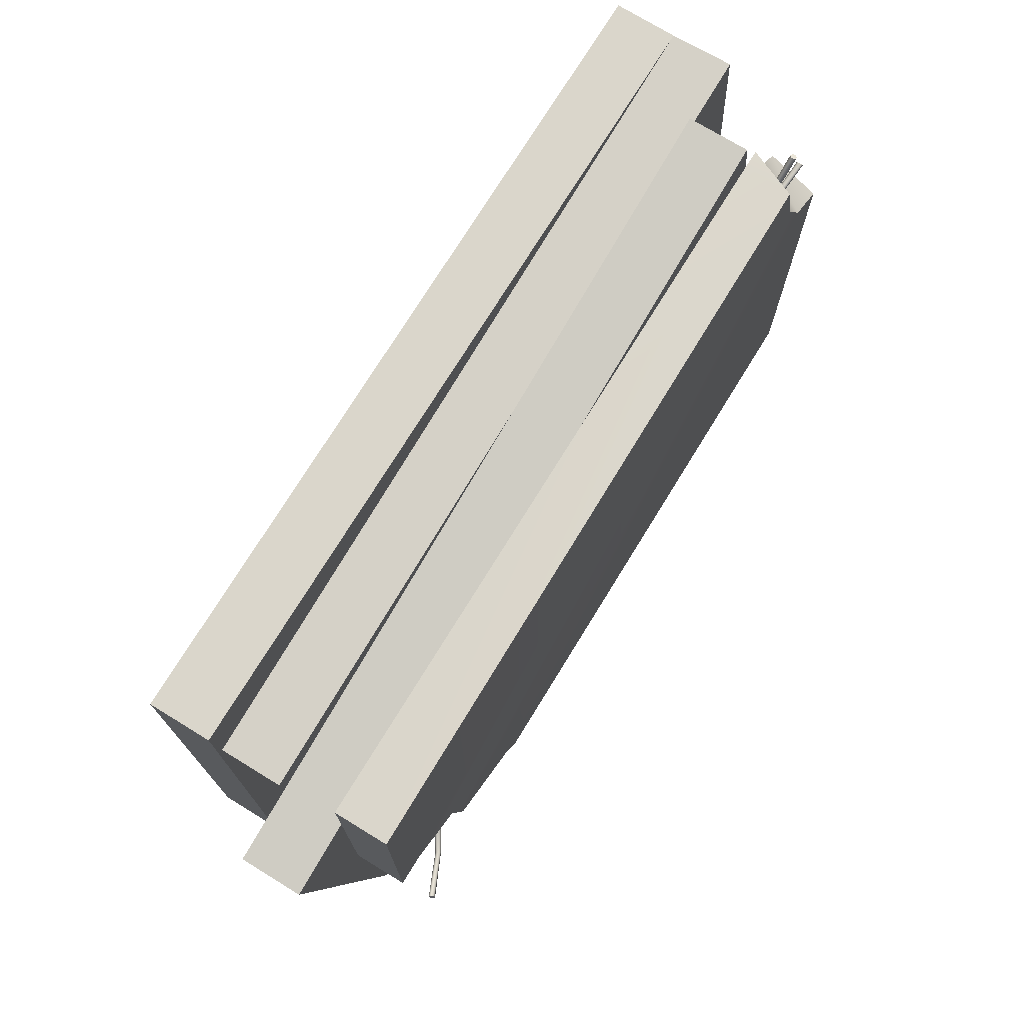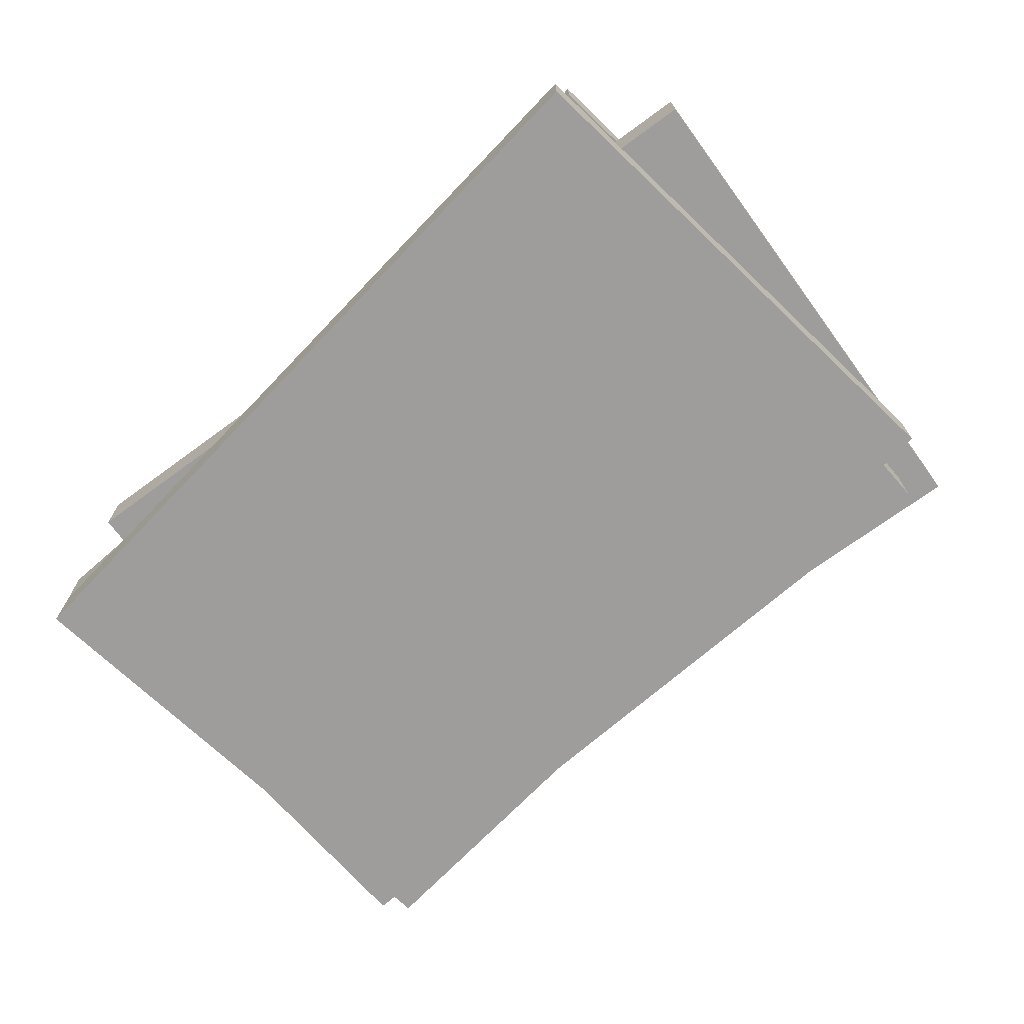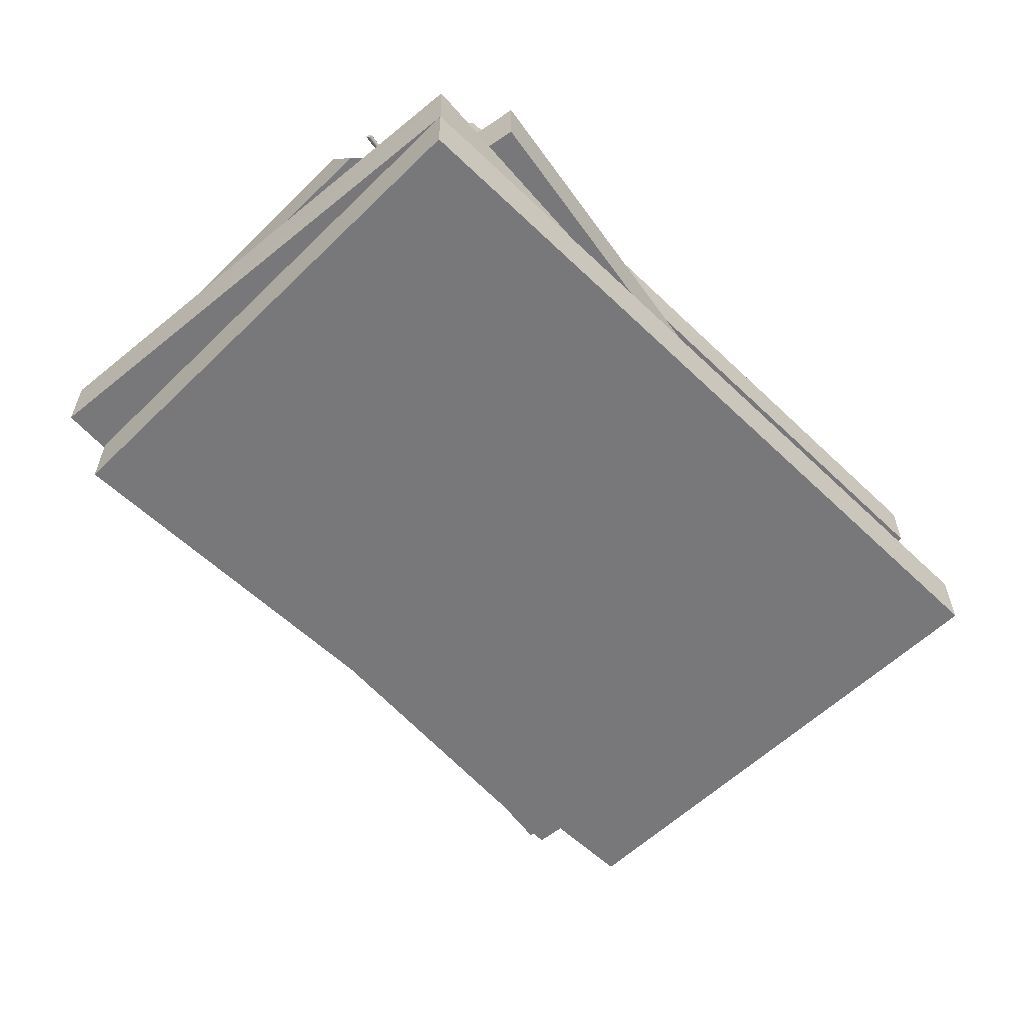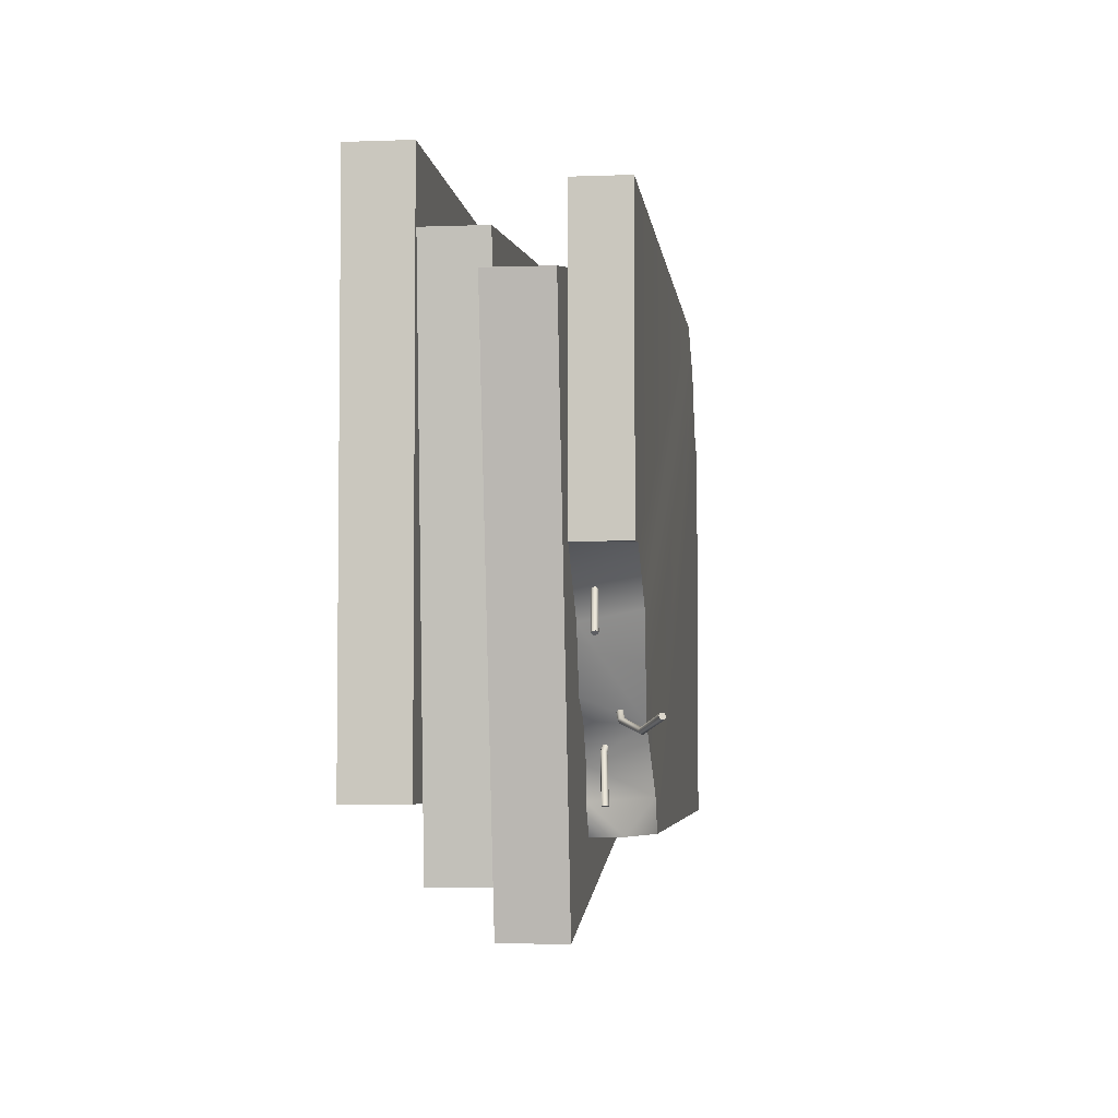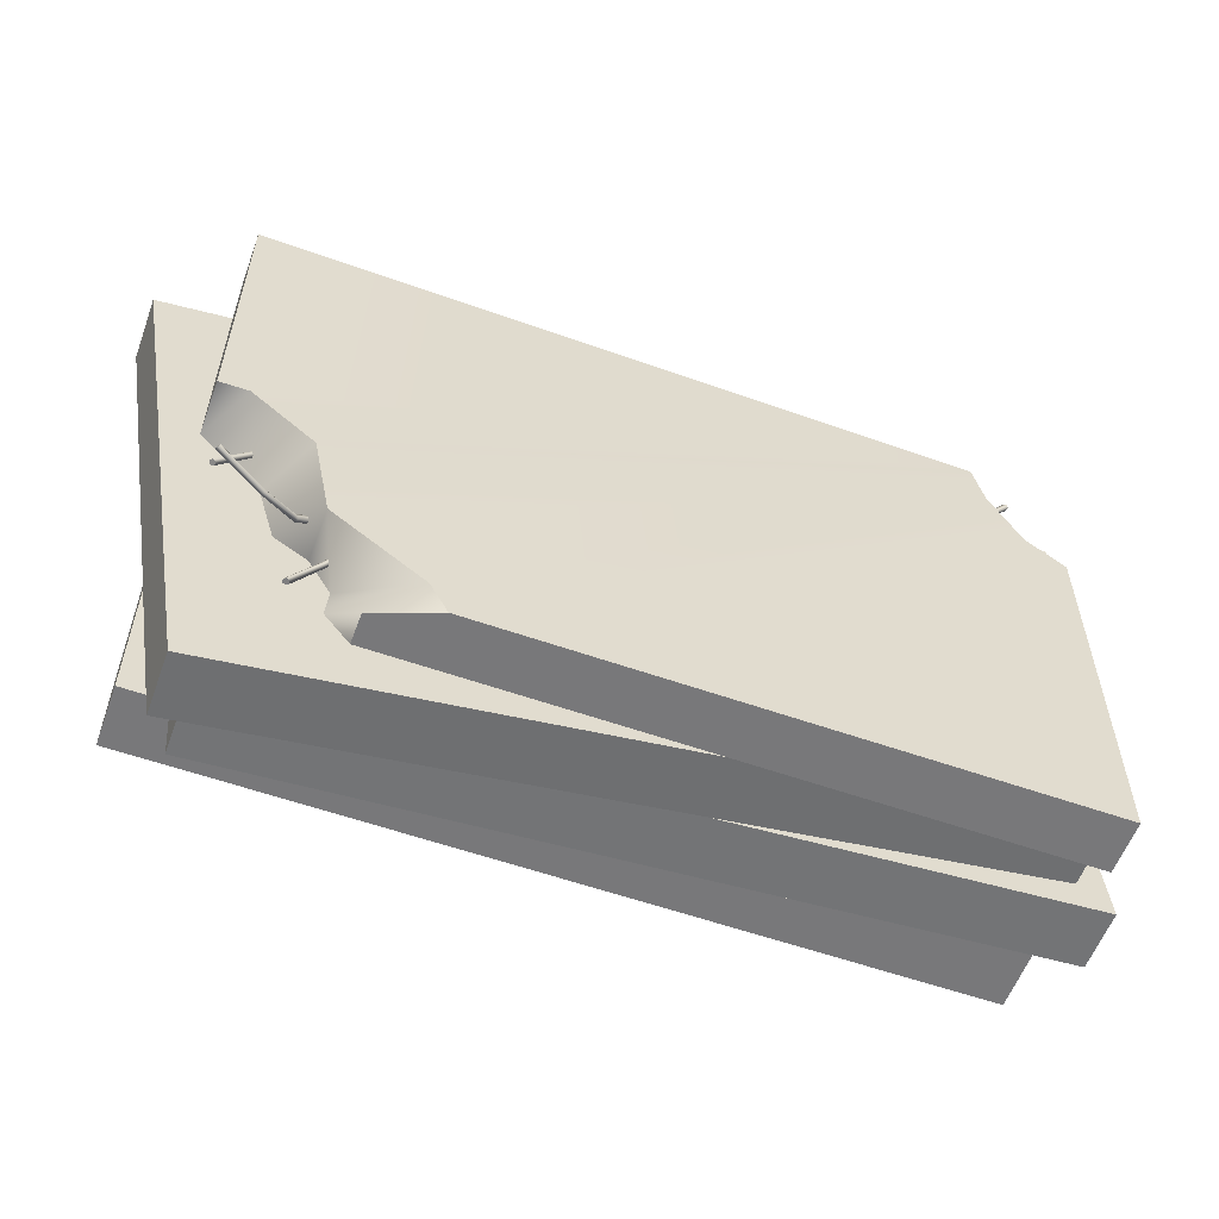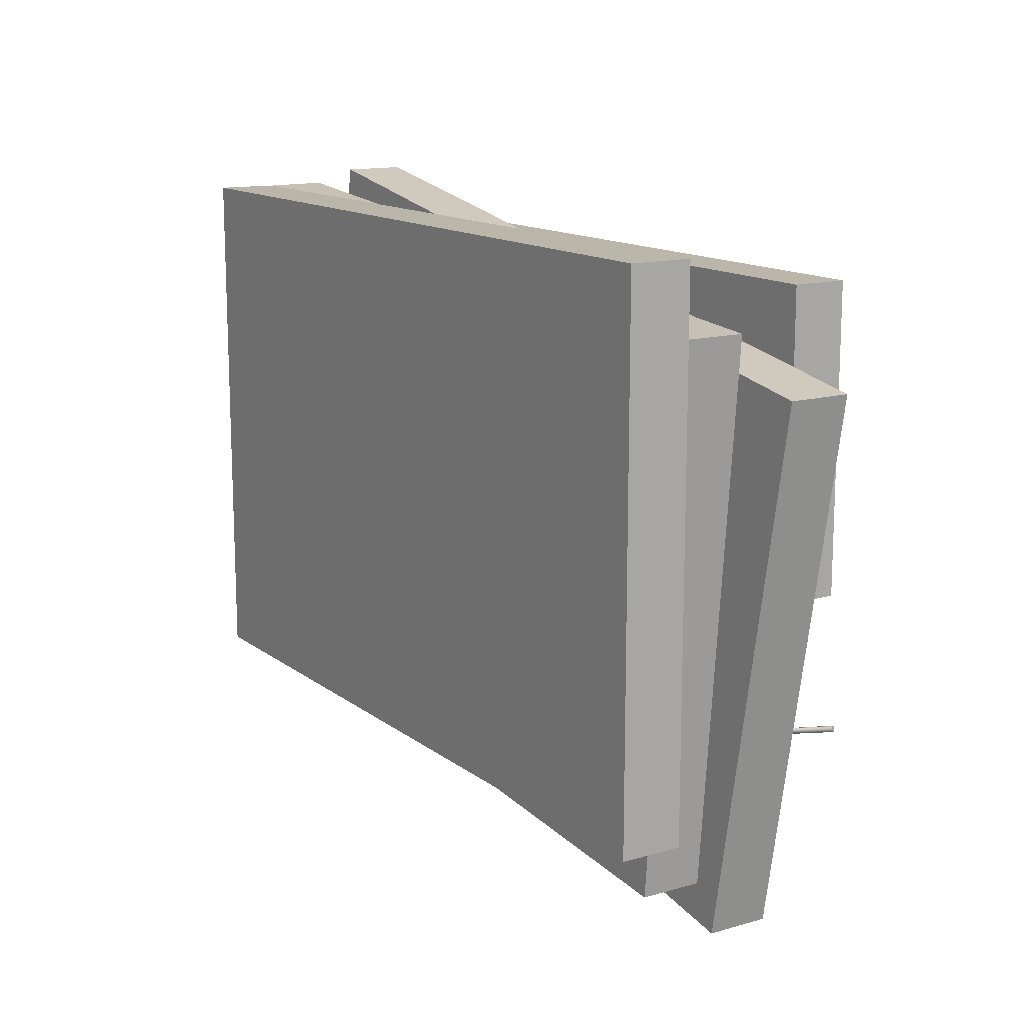
<metadata>
{"format":"obj","ext":"obj","renderer":"f3d","projection":"perspective","resolution":1024,"background":"white","views":[{"elev":73.7,"azim":121.5,"up":"+Z"},{"elev":-70.5,"azim":46.3,"up":"+Y"},{"elev":-57.5,"azim":-44.8,"up":"+Y"},{"elev":-4.1,"azim":96.9,"up":"+Z"},{"elev":-57.5,"azim":159.9,"up":"+Z"},{"elev":13.9,"azim":57.7,"up":"+Z"}]}
</metadata>
<code>
o 2.013
v 1.882 1.195 -1.494
v 1.895 1.183 -1.488
v 1.765 1.219 -1.319
v 1.758 1.233 -1.334
v 1.885 1.214 -1.497
v 1.761 1.254 -1.332
v 1.902 1.22 -1.493
v 1.885 1.214 -1.497
v 1.761 1.254 -1.332
v 1.77 1.261 -1.317
v 1.915 1.208 -1.487
v 1.776 1.247 -1.302
v 1.912 1.189 -1.485
v 1.774 1.227 -1.302
v 2.041 1.217 -1.761
v 2.056 1.204 -1.759
v 2.044 1.237 -1.761
v 2.063 1.244 -1.758
v 2.044 1.237 -1.761
v 2.077 1.231 -1.755
v 2.074 1.211 -1.756
v 2.074 1.211 -1.756
v 2.056 1.204 -1.759
v 2.041 1.217 -1.761
v 2.044 1.237 -1.761
v 2.063 1.244 -1.758
v 2.077 1.231 -1.755
v 2.509 1.216 -0.9289
v 2.521 1.202 -0.9203
v 2.335 1.181 -0.6828
v 2.325 1.194 -0.6937
v 2.512 1.236 -0.9269
v 2.329 1.212 -0.6945
v 2.527 1.242 -0.9164
v 2.512 1.236 -0.9269
v 2.329 1.212 -0.6945
v 2.343 1.218 -0.6841
v 2.539 1.229 -0.9078
v 2.353 1.206 -0.6733
v 2.536 1.209 -0.9097
v 2.349 1.188 -0.6722
v 2.536 1.209 -0.9097
v 2.521 1.202 -0.9203
v 2.509 1.216 -0.9289
v 2.512 1.236 -0.9269
v 2.527 1.242 -0.9164
v 2.539 1.229 -0.9078
v 1.974 1.301 -1.258
v 1.989 1.298 -1.244
v 2.092 1.324 -1.323
v 2.078 1.328 -1.339
v 1.996 1.279 -1.242
v 2.101 1.305 -1.32
v 1.996 1.279 -1.242
v 1.988 1.264 -1.253
v 2.096 1.291 -1.333
v 2.101 1.305 -1.32
v 1.974 1.268 -1.267
v 2.083 1.295 -1.349
v 1.967 1.286 -1.269
v 2.074 1.313 -1.352
v 2.261 1.431 -1.373
v 2.258 1.438 -1.39
v 2.272 1.416 -1.369
v 2.28 1.408 -1.383
v 2.272 1.416 -1.369
v 2.278 1.415 -1.401
v 2.267 1.43 -1.405
v 2.524 1.554 -1.301
v 2.525 1.564 -1.319
v 2.534 1.536 -1.298
v 2.543 1.528 -1.313
v 2.534 1.536 -1.298
v 2.544 1.537 -1.331
v 2.534 1.555 -1.334
v 2.543 1.528 -1.313
v 2.544 1.537 -1.331
v 2.534 1.555 -1.334
v 2.525 1.564 -1.319
v 2.524 1.554 -1.301
v 2.534 1.536 -1.298
v -1.956 1.287 1.193
v -1.97 1.274 1.188
v -1.765 1.253 0.9492
v -1.753 1.266 0.9572
v -1.959 1.307 1.192
v -1.757 1.284 0.9591
v -1.976 1.314 1.185
v -1.959 1.307 1.192
v -1.757 1.284 0.9591
v -1.772 1.29 0.9525
v -1.99 1.301 1.18
v -1.784 1.278 0.9446
v -1.987 1.281 1.181
v -1.781 1.259 0.9425
v -1.987 1.281 1.181
v -1.97 1.274 1.188
v -1.956 1.287 1.193
v -1.959 1.307 1.192
v -1.976 1.314 1.185
v -1.99 1.301 1.18
v -2.148 1.287 0.7789
v -2.156 1.274 0.766
v -1.846 1.253 0.7152
v -1.841 1.266 0.7291
v -2.15 1.307 0.776
v -1.846 1.284 0.7281
v -2.159 1.314 0.7601
v -2.15 1.307 0.776
v -1.846 1.284 0.7281
v -1.853 1.29 0.7132
v -2.167 1.301 0.7471
v -1.858 1.278 0.6991
v -2.165 1.281 0.75
v -1.854 1.259 0.6997
v -2.165 1.281 0.75
v -2.156 1.274 0.766
v -2.148 1.287 0.7789
v -2.15 1.307 0.776
v -2.159 1.314 0.7601
v -2.167 1.301 0.7471
f 1 2 3
f 3 4 1
f 5 1 4
f 4 6 5
f 7 8 9
f 9 10 7
f 11 7 10
f 10 12 11
f 13 11 12
f 12 14 13
f 2 13 14
f 14 3 2
f 15 16 2
f 2 1 15
f 17 15 1
f 1 5 17
f 18 19 8
f 8 7 18
f 20 18 7
f 7 11 20
f 21 20 11
f 11 13 21
f 16 21 13
f 13 2 16
f 22 23 24
f 24 25 26
f 22 24 26
f 22 26 27
f 28 29 30
f 30 31 28
f 32 28 31
f 31 33 32
f 34 35 36
f 36 37 34
f 38 34 37
f 37 39 38
f 40 38 39
f 39 41 40
f 29 40 41
f 41 30 29
f 42 43 44
f 44 45 46
f 42 44 46
f 42 46 47
f 48 49 50
f 50 51 48
f 49 52 53
f 53 50 49
f 54 55 56
f 56 57 54
f 55 58 59
f 59 56 55
f 58 60 61
f 61 59 58
f 60 48 51
f 51 61 60
f 51 50 62
f 62 63 51
f 50 53 64
f 64 62 50
f 57 56 65
f 65 66 57
f 56 59 67
f 67 65 56
f 59 61 68
f 68 67 59
f 61 51 63
f 63 68 61
f 63 62 69
f 69 70 63
f 62 64 71
f 71 69 62
f 66 65 72
f 72 73 66
f 65 67 74
f 74 72 65
f 67 68 75
f 75 74 67
f 68 63 70
f 70 75 68
f 76 77 78
f 78 79 80
f 76 78 80
f 76 80 81
f 82 83 84
f 84 85 82
f 86 82 85
f 85 87 86
f 88 89 90
f 90 91 88
f 92 88 91
f 91 93 92
f 94 92 93
f 93 95 94
f 83 94 95
f 95 84 83
f 96 97 98
f 98 99 100
f 96 98 100
f 96 100 101
f 102 103 104
f 104 105 102
f 106 102 105
f 105 107 106
f 108 109 110
f 110 111 108
f 112 108 111
f 111 113 112
f 114 112 113
f 113 115 114
f 103 114 115
f 115 104 103
f 116 117 118
f 118 119 120
f 116 118 120
f 116 120 121
o 1.026
v 1.327 1.424 -1.926
v 1.699 1.104 -1.926
v -0.1702 1.104 -1.926
v -2.186 1.424 -1.926
v -2.186 1.104 -1.926
v 1.699 1.287 -1.926
v 2.614 1.424 -0.4865
v 2.442 1.424 -0.4816
v 2.614 1.424 1.274
v 0.1098 1.104 1.274
v 2.614 1.104 0.8319
v 2.614 1.104 1.274
v -0.1702 1.104 -1.926
v -2.186 1.104 -1.571
v -2.186 1.104 -1.926
v 2.614 1.104 0.8319
v 2.614 1.104 -0.4865
v 2.614 1.424 -0.4865
v 2.614 1.424 1.274
v 2.614 1.104 1.274
v 0.1098 1.104 1.274
v -1.733 1.104 1.274
v -1.678 1.104 1.589
v -2.186 1.104 -1.292
v -2.186 1.104 -1.571
v -2.233 1.104 -1.563
v 2.494 1.104 -2.396
v -0.1702 1.104 -1.926
v 1.699 1.104 -1.926
v -1.707 0.7365 1.424
v 0.2034 0.7365 1.257
v -1.678 0.7365 1.589
v 2.35 0.7365 -2.143
v 2.494 0.7365 -2.396
v 3.05 0.7365 0.7551
v 2.611 0.7365 0.8325
v 3.05 1.104 0.7551
v 2.614 1.104 0.8319
v 3.05 0.7365 0.7551
v 0.1098 1.104 1.274
v 0.2034 0.7365 1.257
v 2.611 0.7365 0.8325
v -1.678 0.7365 1.589
v -1.678 1.104 1.589
v -1.678 0.7365 1.589
v -1.678 1.104 1.589
v -1.707 0.7365 1.424
v -2.186 1.104 -1.292
v -1.733 1.104 1.274
v -2.233 0.7365 -1.563
v -2.233 1.104 -1.563
v -2.233 1.104 -1.563
v -2.186 1.104 -1.571
v -2.233 0.7365 -1.563
v -0.2147 0.7365 -1.919
v -0.1702 1.104 -1.926
v 2.494 0.7365 -2.396
v 2.494 1.104 -2.396
v 3.05 1.104 0.7551
v 3.05 0.7365 0.7551
v 2.494 1.104 -2.396
v 2.494 0.7365 -2.396
v -2.153 0.7365 1.463
v -1.707 0.7365 1.424
v -2.233 0.7365 -1.563
v -2.431 0.7365 -1.725
v 2.611 0.7365 0.8325
v 0.2034 0.7365 1.257
v 2.629 0.7365 1.045
v 2.35 0.3684 -2.143
v 2.35 0.7365 -2.143
v 2.386 0.3684 -1.735
v 2.611 0.7365 0.8325
v 2.629 0.7365 1.045
v 2.629 0.3684 1.045
v 2.629 0.7365 1.045
v 0.2034 0.7365 1.257
v 2.629 0.3684 1.045
v -2.143 0.3684 1.462
v -1.707 0.7365 1.424
v -2.153 0.7365 1.463
v -2.153 0.7365 1.463
v -2.431 0.7365 -1.725
v -2.431 0.3684 -1.725
v -2.143 0.3684 1.462
v -2.431 0.3684 -1.725
v -2.431 0.7365 -1.725
v -0.2147 0.7365 -1.919
v 2.35 0.3684 -2.143
v 2.35 0.7365 -2.143
v 2.35 0.3684 -2.143
v 2.386 0.3684 -1.735
v -2.143 0.3684 -1.735
v 2.386 0.3684 -1.735
v 2.657 0.3684 -1.735
v 2.657 0.00045 -1.735
v -2.143 0.00045 -1.735
v -2.143 0.3684 -1.735
v 2.657 0.3684 -1.735
v 2.657 0.3684 1.465
v 2.657 0.00045 1.465
v 2.657 0.00045 -1.735
v 2.657 0.3684 -1.735
v 2.657 0.3684 1.465
v -2.143 0.3684 1.462
v -2.143 0.00045 1.465
v 2.657 0.00045 1.465
v -2.143 0.00045 -1.735
v -2.143 0.00045 1.465
v -2.143 0.3684 1.462
v -2.143 0.3684 -1.735
v 2.657 0.3684 -1.735
v 2.386 0.3684 -1.735
v 2.629 0.3684 1.045
v -1.762 1.424 0.9563
v 1.327 1.424 -1.926
v -1.949 1.424 0.6028
v -2.186 1.424 -1.926
v -2.186 1.424 0.4339
v 1.846 1.104 -1.744
v 1.83 1.104 -1.56
v 1.961 1.104 -1.338
v 1.961 1.104 -1.338
v 2.153 1.104 -1.222
v 2.614 1.104 -0.4865
v 2.26 1.104 -0.854
v 3.05 1.104 0.7551
v 2.614 1.104 0.8319
v -0.2147 0.7365 -1.919
v -0.2147 0.7365 -1.919
v -2.143 0.3684 1.462
v -2.431 0.3684 -1.725
v 2.35 0.3684 -2.143
v 2.629 0.3684 1.045
v -2.143 0.3684 1.462
v 2.657 0.3684 1.465
v 2.629 0.3684 1.045
v -1.714 1.403 1.274
v -1.844 1.104 1.269
v -1.733 1.104 1.274
v 0.1098 1.104 1.274
v 2.614 1.424 1.274
v -1.733 1.104 1.274
v -1.844 1.104 1.269
v -2.186 1.104 -1.292
v -2.029 1.109 0.7859
v -2.182 1.112 0.629
v -2.182 1.112 0.629
v -2.186 1.424 0.4339
v -2.186 1.104 -1.292
v -2.186 1.424 -1.926
v -2.186 1.104 -1.926
v -2.186 1.104 -1.571
v 2.614 1.104 1.274
v -1.714 1.403 1.274
v 2.073 1.424 -0.7835
v 1.96 1.422 -1.351
v 1.431 1.424 -1.73
v -2.143 0.00045 -1.735
v 2.657 0.00045 -1.735
v -2.143 0.00045 1.465
v 2.657 0.00045 1.465
f 122 123 124
f 122 124 125
f 125 124 126
f 123 122 127
f 128 129 130
f 131 132 133
f 134 135 136
f 137 138 139
f 137 139 140
f 137 140 141
f 142 143 144
f 145 146 147
f 148 149 150
f 151 152 153
f 154 155 156
f 156 157 154
f 158 159 160
f 159 161 162
f 159 162 163
f 159 163 160
f 164 161 165
f 164 162 161
f 166 167 168
f 169 168 170
f 169 171 168
f 169 172 171
f 173 174 175
f 175 174 176
f 176 174 177
f 178 177 179
f 178 176 177
f 180 181 182
f 182 181 183
f 184 185 186
f 186 187 184
f 188 189 190
f 191 192 193
f 194 195 196
f 194 196 193
f 194 193 192
f 197 198 199
f 199 198 200
f 200 198 201
f 202 200 201
f 203 204 205
f 205 206 203
f 207 208 209
f 209 210 207
f 210 209 211
f 212 213 214
f 215 216 217
f 215 217 218
f 215 218 219
f 220 221 222
f 222 223 224
f 225 226 227
f 227 228 225
f 229 230 231
f 231 232 229
f 233 234 235
f 236 237 238
f 238 237 239
f 239 240 238
f 241 242 243
f 241 244 245
f 241 245 148
f 150 241 148
f 246 148 247
f 148 245 247
f 246 248 148
f 246 249 248
f 154 250 155
f 186 251 187
f 214 252 253
f 214 253 254
f 255 256 257
f 258 257 233
f 259 260 261
f 259 261 262
f 259 262 263
f 168 167 170
f 264 265 266
f 265 267 266
f 266 267 268
f 269 270 271
f 271 270 272
f 272 273 274
f 274 271 272
f 262 275 263
f 130 129 276
f 276 129 277
f 276 277 236
f 277 278 236
f 278 279 236
f 279 237 236
f 280 281 282
f 282 281 283
o 0.030
v -2.029 1.109 0.7859
v -1.844 1.104 1.269
v -1.762 1.424 0.9563
v -1.714 1.403 1.274
v -1.949 1.424 0.6028
v -2.182 1.112 0.629
v -2.186 1.424 0.4339
v 1.961 1.104 -1.338
v 1.83 1.104 -1.56
v 1.96 1.422 -1.351
v 2.614 1.424 -0.4865
v 2.614 1.104 -0.4865
v 2.442 1.424 -0.4816
v 2.26 1.104 -0.854
v 2.073 1.424 -0.7835
v 2.153 1.104 -1.222
v 1.327 1.424 -1.926
v 1.431 1.424 -1.73
v 1.699 1.287 -1.926
v 1.699 1.104 -1.926
v 1.846 1.104 -1.744
f 284 285 286
f 287 286 285
f 286 288 284
f 289 288 290
f 288 289 284
f 291 292 293
f 294 295 296
f 296 295 297
f 296 297 298
f 298 297 293
f 297 299 293
f 293 299 291
f 300 301 302
f 303 302 304
f 302 301 304
f 293 292 301
f 301 292 304

</code>
